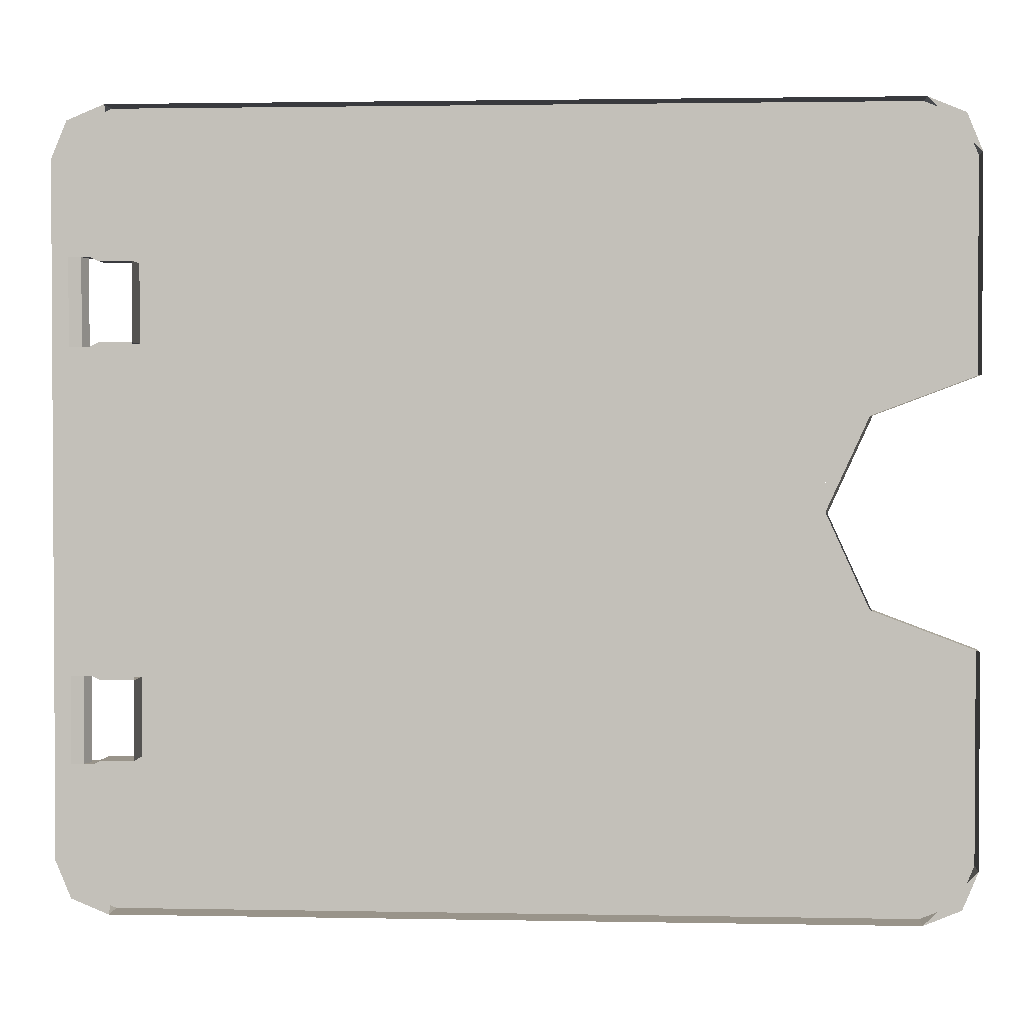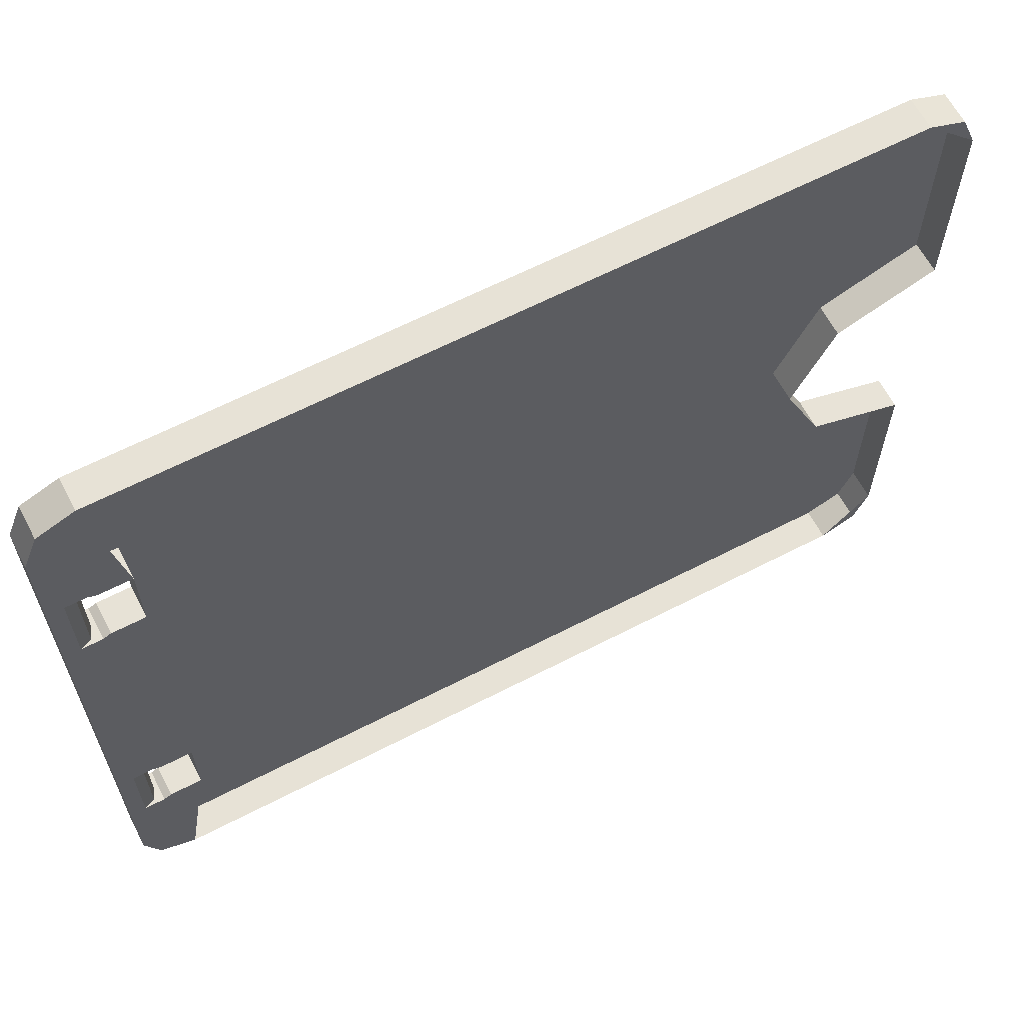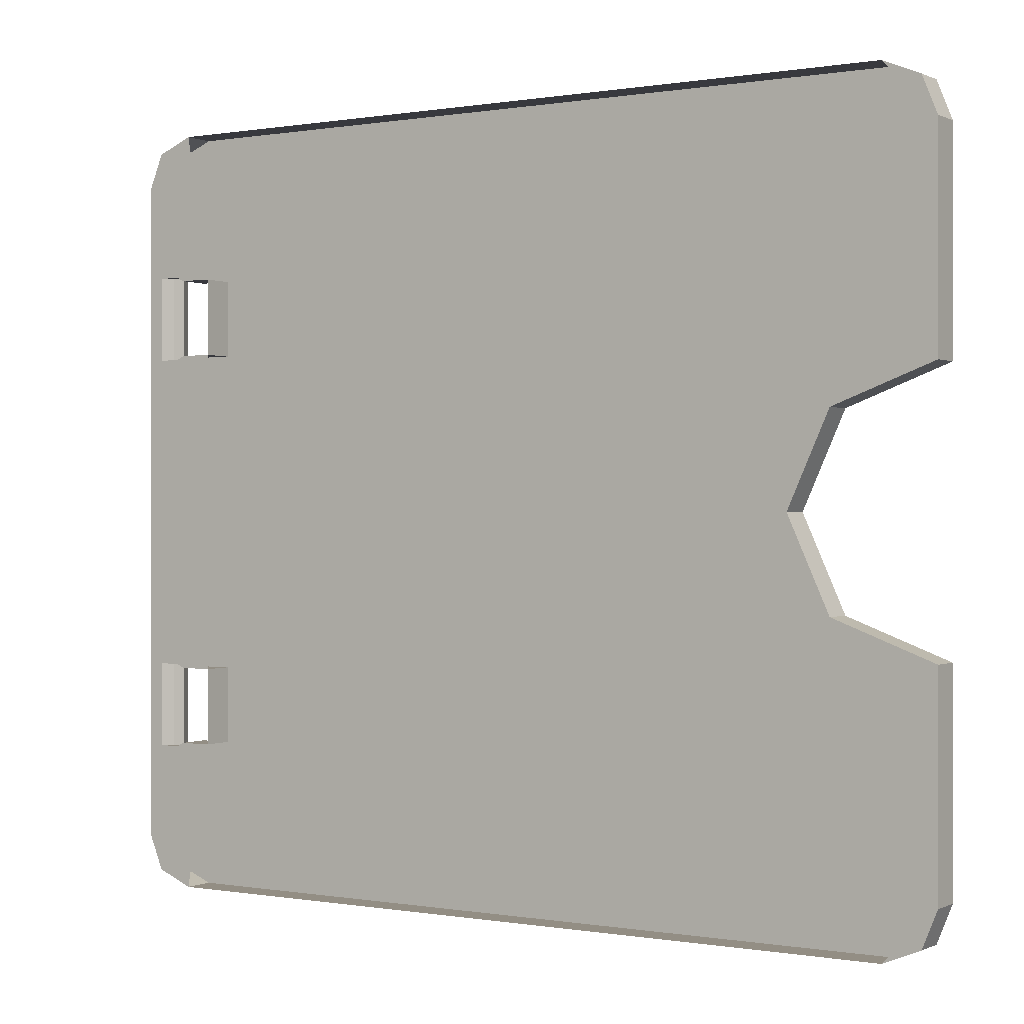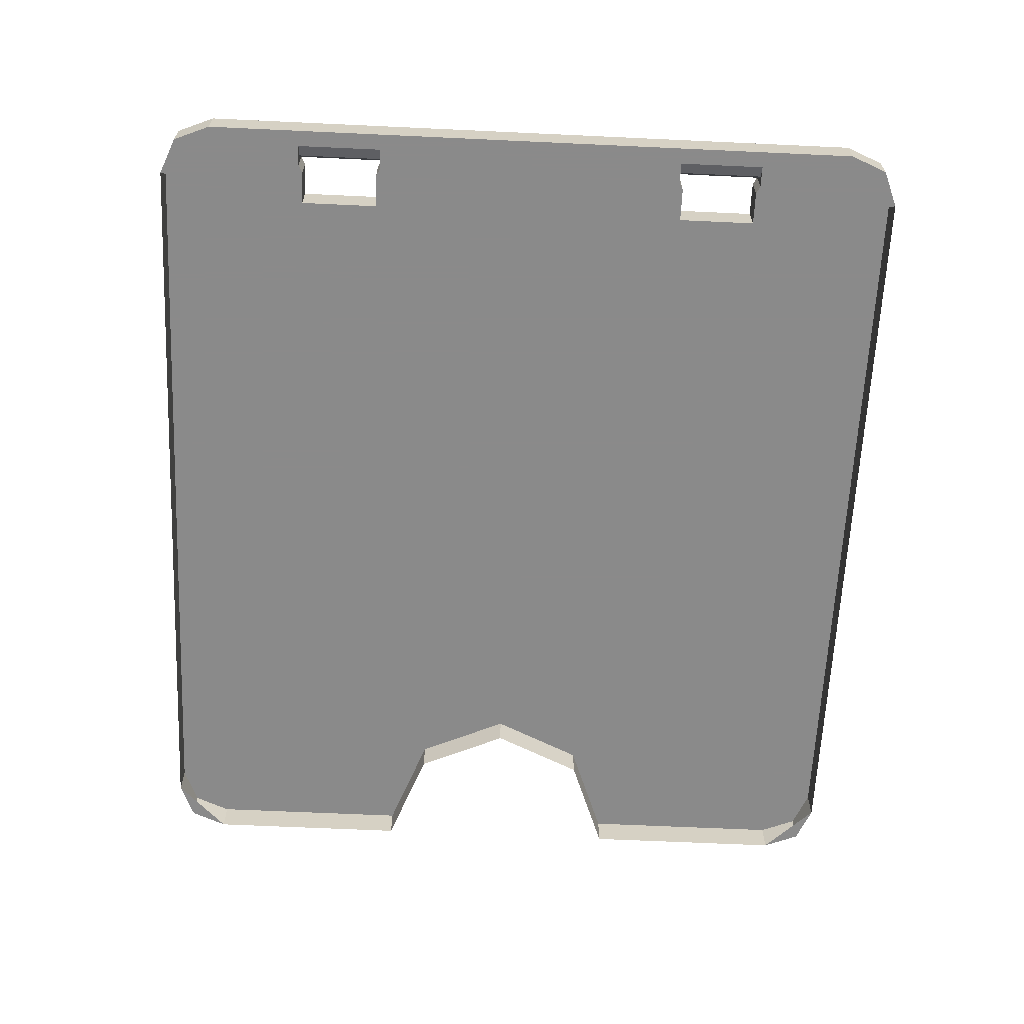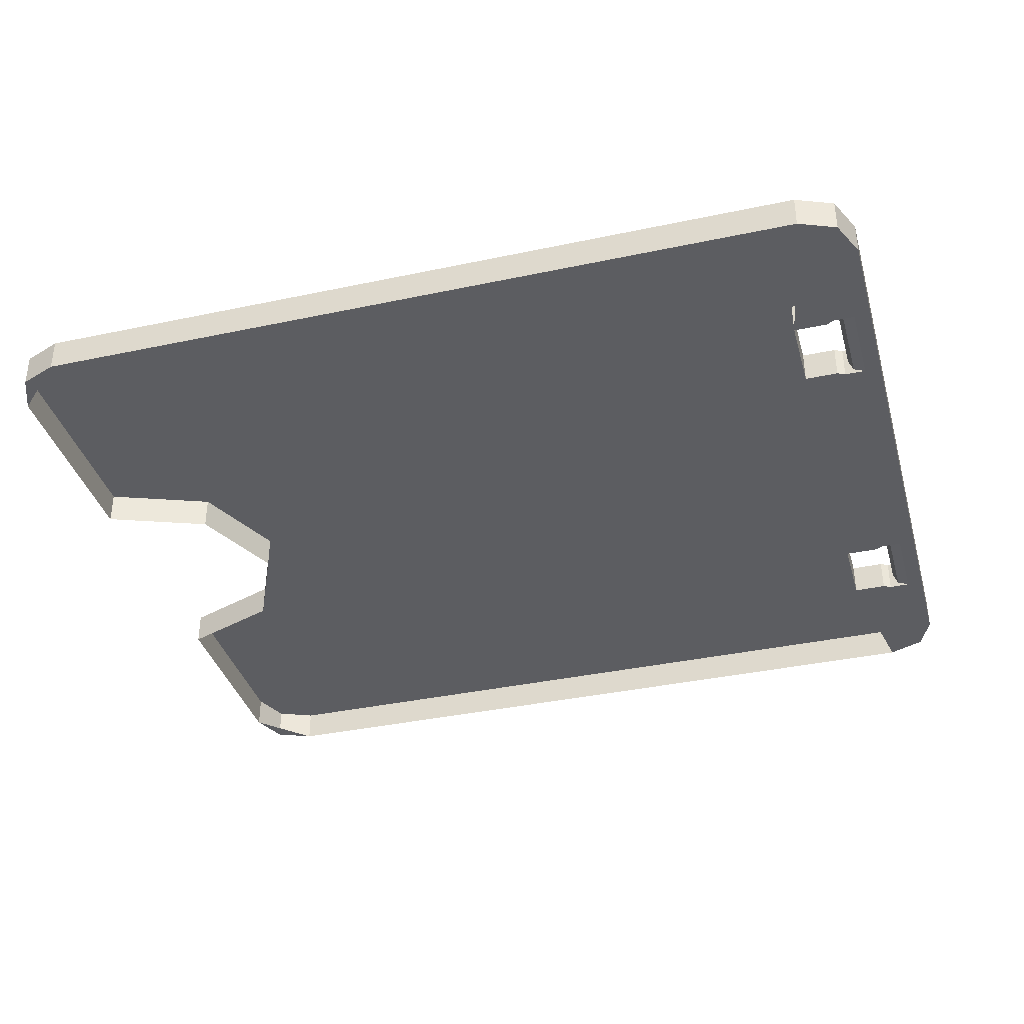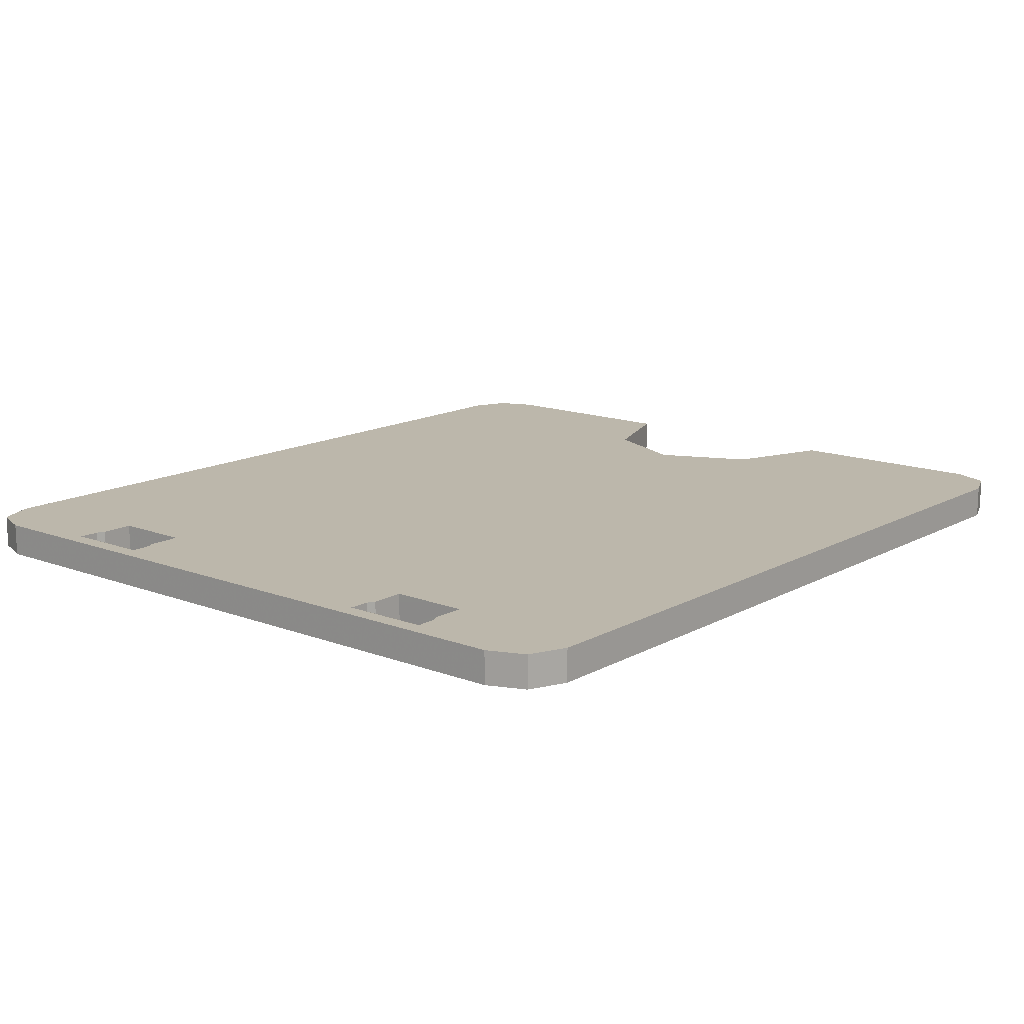
<metadata>
{"format":"obj","ext":"obj","renderer":"f3d","projection":"perspective","resolution":1024,"background":"white","views":[{"elev":1.9,"azim":-176.0,"up":"+Y"},{"elev":63.3,"azim":152.4,"up":"+Y"},{"elev":-0.0,"azim":-147.2,"up":"+Y"},{"elev":-63.6,"azim":87.3,"up":"+Z"},{"elev":-37.0,"azim":15.4,"up":"+Z"},{"elev":14.3,"azim":129.9,"up":"+Z"}]}
</metadata>
<code>
v 0.125 -2.6 -0.125
v 0.00784 -2.883 -0.125
v -0.275 -3 -0.125
v -6.675 -2.6 -0.125
v -6.558 -2.883 -0.125
v -6.275 -3 -0.125
v -6.675 2.6 -0.125
v -6.558 2.883 -0.125
v -6.275 3 -0.125
v 0.125 2.6 -0.125
v 0.00784 2.883 -0.125
v -0.275 3 -0.125
v 0.125 -2.6 0.125
v 0.00784 -2.883 0.125
v -0.275 -3 0.125
v -6.675 -2.6 0.125
v -6.558 -2.883 0.125
v -6.275 -3 0.125
v -6.675 2.6 0.125
v -6.558 2.883 0.125
v -6.275 3 0.125
v 0.125 2.6 0.125
v 0.00784 2.883 0.125
v -0.275 3 0.125
v 0.00784 -2.883 -0.125
v 0.125 -2.6 -0.125
v 0.125 -2.6 0.125
v 0.00784 -2.883 0.125
v -0.275 -3 -0.125
v 0.00784 -2.883 -0.125
v 0.00784 -2.883 0.125
v -0.275 -3 0.125
v -6.558 -2.883 -0.125
v -6.675 -2.6 -0.125
v -6.675 -2.6 0.125
v -6.558 -2.883 0.125
v -6.275 -3 -0.125
v -6.558 -2.883 -0.125
v -6.558 -2.883 0.125
v -6.275 -3 0.125
v -6.558 2.883 -0.125
v -6.675 2.6 -0.125
v -6.675 2.6 0.125
v -6.558 2.883 0.125
v -6.275 3 -0.125
v -6.558 2.883 -0.125
v -6.558 2.883 0.125
v -6.275 3 0.125
v 0.00784 2.883 -0.125
v 0.125 2.6 -0.125
v 0.125 2.6 0.125
v 0.00784 2.883 0.125
v -0.275 3 -0.125
v 0.00784 2.883 -0.125
v 0.00784 2.883 0.125
v -0.275 3 0.125
v -0.16 -1.88 0.125
v 0 -1.88 0.125
v 0 -1.88 -0.125
v -0.16 -1.88 -0.125
v -0.16 -1.88 0.125
v -0.16 -1.88 -0.125
v -0.22 -1.85 -0.125
v -0.22 -1.85 0.125
v -0.16 -1.22 -0.125
v 0 -1.22 -0.125
v 0 -1.22 0.125
v -0.16 -1.22 0.125
v -0.22 -1.25 0.125
v -0.22 -1.25 -0.125
v -0.16 -1.22 -0.125
v -0.16 -1.22 0.125
v -0.08839 -1.88 -0.08839
v 0 -1.88 -0.125
v 0 -1.22 -0.125
v -0.08839 -1.22 -0.08839
v -0.125 -1.88 0
v -0.08839 -1.88 -0.08839
v -0.08839 -1.22 -0.08839
v -0.125 -1.22 0
v -0.08839 -1.88 0.08839
v -0.125 -1.88 0
v -0.125 -1.22 0
v -0.08839 -1.22 0.08839
v 0 -1.88 0.125
v -0.08839 -1.88 0.08839
v -0.08839 -1.22 0.08839
v 0 -1.22 0.125
v -0.475 -1.85 0.125
v -0.475 -1.25 0.125
v -0.475 -1.25 -0.125
v -0.475 -1.85 -0.125
v -0.475 -1.25 0.125
v -0.22 -1.25 0.125
v -0.22 -1.25 -0.125
v -0.475 -1.25 -0.125
v -0.475 -1.85 -0.125
v -0.22 -1.85 -0.125
v -0.22 -1.85 0.125
v -0.475 -1.85 0.125
v -0.16 1.88 -0.125
v 0 1.88 -0.125
v 0 1.88 0.125
v -0.16 1.88 0.125
v -0.22 1.85 0.125
v -0.22 1.85 -0.125
v -0.16 1.88 -0.125
v -0.16 1.88 0.125
v -0.16 1.22 0.125
v 0 1.22 0.125
v 0 1.22 -0.125
v -0.16 1.22 -0.125
v -0.16 1.22 0.125
v -0.16 1.22 -0.125
v -0.22 1.25 -0.125
v -0.22 1.25 0.125
v -0.08839 1.88 -0.08839
v 0 1.88 -0.125
v 0 1.22 -0.125
v -0.08839 1.22 -0.08839
v -0.125 1.88 0
v -0.08839 1.88 -0.08839
v -0.08839 1.22 -0.08839
v -0.125 1.22 0
v -0.08839 1.88 0.08839
v -0.125 1.88 0
v -0.125 1.22 0
v -0.08839 1.22 0.08839
v 0 1.88 0.125
v -0.08839 1.88 0.08839
v -0.08839 1.22 0.08839
v 0 1.22 0.125
v -0.475 1.85 0.125
v -0.475 1.25 0.125
v -0.475 1.25 -0.125
v -0.475 1.85 -0.125
v -0.475 1.25 0.125
v -0.22 1.25 0.125
v -0.22 1.25 -0.125
v -0.475 1.25 -0.125
v -0.475 1.85 -0.125
v -0.22 1.85 -0.125
v -0.22 1.85 0.125
v -0.475 1.85 0.125
v 0.125 -2.6 0.125
v 0.125 -2.6 -0.125
v 0.125 2.6 -0.125
v 0.125 2.6 0.125
v -0.16 -1.88 0.125
v -0.22 -1.85 0.125
v -0.475 -1.85 0.125
v -0.275 -3 0.125
v -0.16 -1.88 0.125
v -0.275 -3 0.125
v 0.125 -2.6 0.125
v 0 -1.88 0.125
v -0.475 1.85 0.125
v -0.22 1.85 0.125
v -0.16 1.88 0.125
v -0.275 3 0.125
v 0.125 2.6 0.125
v -0.275 3 0.125
v -0.16 1.88 0.125
v 0 1.88 0.125
v -0.475 -1.85 -0.125
v -0.22 -1.85 -0.125
v -0.16 -1.88 -0.125
v -0.275 -3 -0.125
v 0.125 -2.6 -0.125
v -0.275 -3 -0.125
v -0.16 -1.88 -0.125
v 0 -1.88 -0.125
v -0.16 1.88 -0.125
v -0.22 1.85 -0.125
v -0.475 1.85 -0.125
v -0.275 3 -0.125
v -0.16 1.88 -0.125
v -0.275 3 -0.125
v 0.125 2.6 -0.125
v 0 1.88 -0.125
v -0.475 1.25 0.125
v -0.475 -1.25 0.125
v -0.22 -1.25 0.125
v -0.22 1.25 0.125
v -0.16 1.22 0.125
v -0.22 1.25 0.125
v -0.22 -1.25 0.125
v -0.16 -1.22 0.125
v -0.16 1.22 0.125
v -0.16 -1.22 0.125
v 0 -1.22 0.125
v 0 1.22 0.125
v 0 1.88 0.125
v 0 -1.88 0.125
v 0.125 -2.6 0.125
v 0.125 2.6 0.125
v -0.22 -1.25 -0.125
v -0.475 -1.25 -0.125
v -0.475 1.25 -0.125
v -0.22 1.25 -0.125
v -0.22 -1.25 -0.125
v -0.22 1.25 -0.125
v -0.16 1.22 -0.125
v -0.16 -1.22 -0.125
v 0 -1.22 -0.125
v -0.16 -1.22 -0.125
v -0.16 1.22 -0.125
v 0 1.22 -0.125
v 0.125 -2.6 -0.125
v 0 -1.88 -0.125
v 0 1.88 -0.125
v 0.125 2.6 -0.125
v -6.275 -3 0.125
v -6.275 -3 -0.125
v -0.275 -3 -0.125
v -0.275 -3 0.125
v -0.275 3 0.125
v -0.275 3 -0.125
v -6.275 3 -0.125
v -6.275 3 0.125
v -5.897 0.7071 -0.125
v -6.675 1 -0.125
v -6.675 1 0.125
v -5.897 0.7071 0.125
v -5.575 0 -0.125
v -5.897 0.7071 -0.125
v -5.897 0.7071 0.125
v -5.575 0 0.125
v -5.897 -0.7071 -0.125
v -5.575 0 -0.125
v -5.575 0 0.125
v -5.897 -0.7071 0.125
v -6.675 -1 -0.125
v -5.897 -0.7071 -0.125
v -5.897 -0.7071 0.125
v -6.675 -1 0.125
v -5.575 1 0.125
v -5.897 0.7071 0.125
v -6.675 1 0.125
v -5.575 1 0.125
v -5.575 0 0.125
v -5.897 0.7071 0.125
v -5.575 -1 0.125
v -5.897 -0.7071 0.125
v -5.575 0 0.125
v -5.575 -1 0.125
v -6.675 -1 0.125
v -5.897 -0.7071 0.125
v -0.275 -3 0.125
v -0.475 -1.85 0.125
v -6.675 -2.6 0.125
v -6.275 -3 0.125
v -0.475 -1.85 0.125
v -5.575 -1 0.125
v -6.675 -1 0.125
v -6.675 -2.6 0.125
v -6.675 2.6 0.125
v -0.475 1.85 0.125
v -0.275 3 0.125
v -6.275 3 0.125
v -6.675 1 0.125
v -5.575 1 0.125
v -0.475 1.85 0.125
v -6.675 2.6 0.125
v -5.575 1 0.125
v -5.575 -1 0.125
v -0.475 -1.85 0.125
v -0.475 1.85 0.125
v -6.675 -1 -0.125
v -6.675 -2.6 -0.125
v -6.675 -2.6 0.125
v -6.675 -1 0.125
v -6.675 1 0.125
v -6.675 2.6 0.125
v -6.675 2.6 -0.125
v -6.675 1 -0.125
g mesh6941122
f 1 2 3
g mesh6941124
f 4 6 5
g mesh6941126
f 7 8 9
g mesh6941128
f 10 12 11
g mesh6941130
f 13 15 14
g mesh6941132
f 16 17 18
g mesh6941134
f 19 21 20
g mesh6941136
f 22 23 24
g mesh6941140
f 25 26 27
f 27 28 25
f 29 30 31
f 31 32 29
g mesh6941146
f 33 35 34
f 35 33 36
f 37 39 38
f 39 37 40
g mesh6941152
f 41 42 43
f 43 44 41
f 45 46 47
f 47 48 45
g mesh6941158
f 49 51 50
f 51 49 52
f 53 55 54
f 55 53 56
g mesh6941162
f 57 58 59
f 59 60 57
g mesh6941164
f 61 62 63
f 63 64 61
g mesh6941166
f 65 66 67
f 67 68 65
g mesh6941168
f 69 70 71
f 71 72 69
g mesh6941172
f 73 75 74
f 75 73 76
f 77 79 78
f 79 77 80
f 81 83 82
f 83 81 84
f 85 87 86
f 87 85 88
g mesh6941176
f 89 91 90
f 91 89 92
f 93 95 94
f 95 93 96
f 97 99 98
f 99 97 100
g mesh6941178
f 101 102 103
f 103 104 101
g mesh6941180
f 105 106 107
f 107 108 105
g mesh6941182
f 109 110 111
f 111 112 109
g mesh6941184
f 113 114 115
f 115 116 113
g mesh6941188
f 117 118 119
f 119 120 117
f 121 122 123
f 123 124 121
f 125 126 127
f 127 128 125
f 129 130 131
f 131 132 129
g mesh6941192
f 133 134 135
f 135 136 133
f 137 138 139
f 139 140 137
f 141 142 143
f 143 144 141
g mesh6941194
f 145 146 147
f 147 148 145
f 149 150 151
f 151 152 149
f 153 154 155
f 155 156 153
f 157 158 159
f 159 160 157
f 161 162 163
f 163 164 161
f 165 166 167
f 167 168 165
f 169 170 171
f 171 172 169
f 173 174 175
f 175 176 173
f 177 178 179
f 179 180 177
f 181 182 183
f 183 184 181
f 185 186 187
f 187 188 185
f 189 190 191
f 191 192 189
f 193 194 195
f 195 196 193
f 197 198 199
f 199 200 197
f 201 202 203
f 203 204 201
f 205 206 207
f 207 208 205
f 209 210 211
f 211 212 209
g mesh6941196
f 213 214 215
f 215 216 213
g mesh6941198
f 217 218 219
f 219 220 217
g mesh6941203
f 221 223 222
f 223 221 224
f 225 227 226
f 227 225 228
f 229 231 230
f 231 229 232
f 233 235 234
f 235 233 236
g mesh6941207
f 237 239 238
f 240 242 241
f 243 245 244
f 246 248 247
f 249 250 251
f 251 252 249
f 253 254 255
f 255 256 253
f 257 258 259
f 259 260 257
f 261 262 263
f 263 264 261
f 265 266 267
f 267 268 265
g mesh6941209
f 269 270 271
f 271 272 269
g mesh6941211
f 273 274 275
f 275 276 273

</code>
